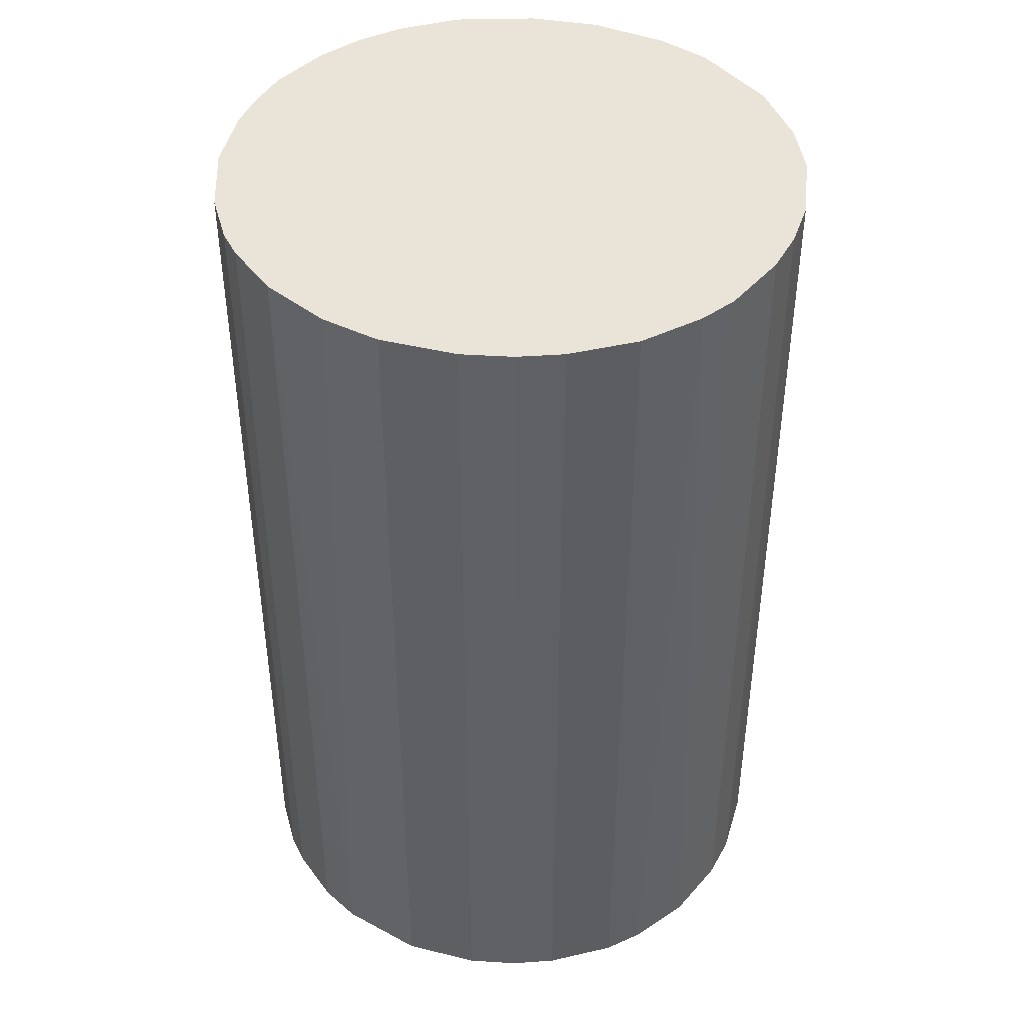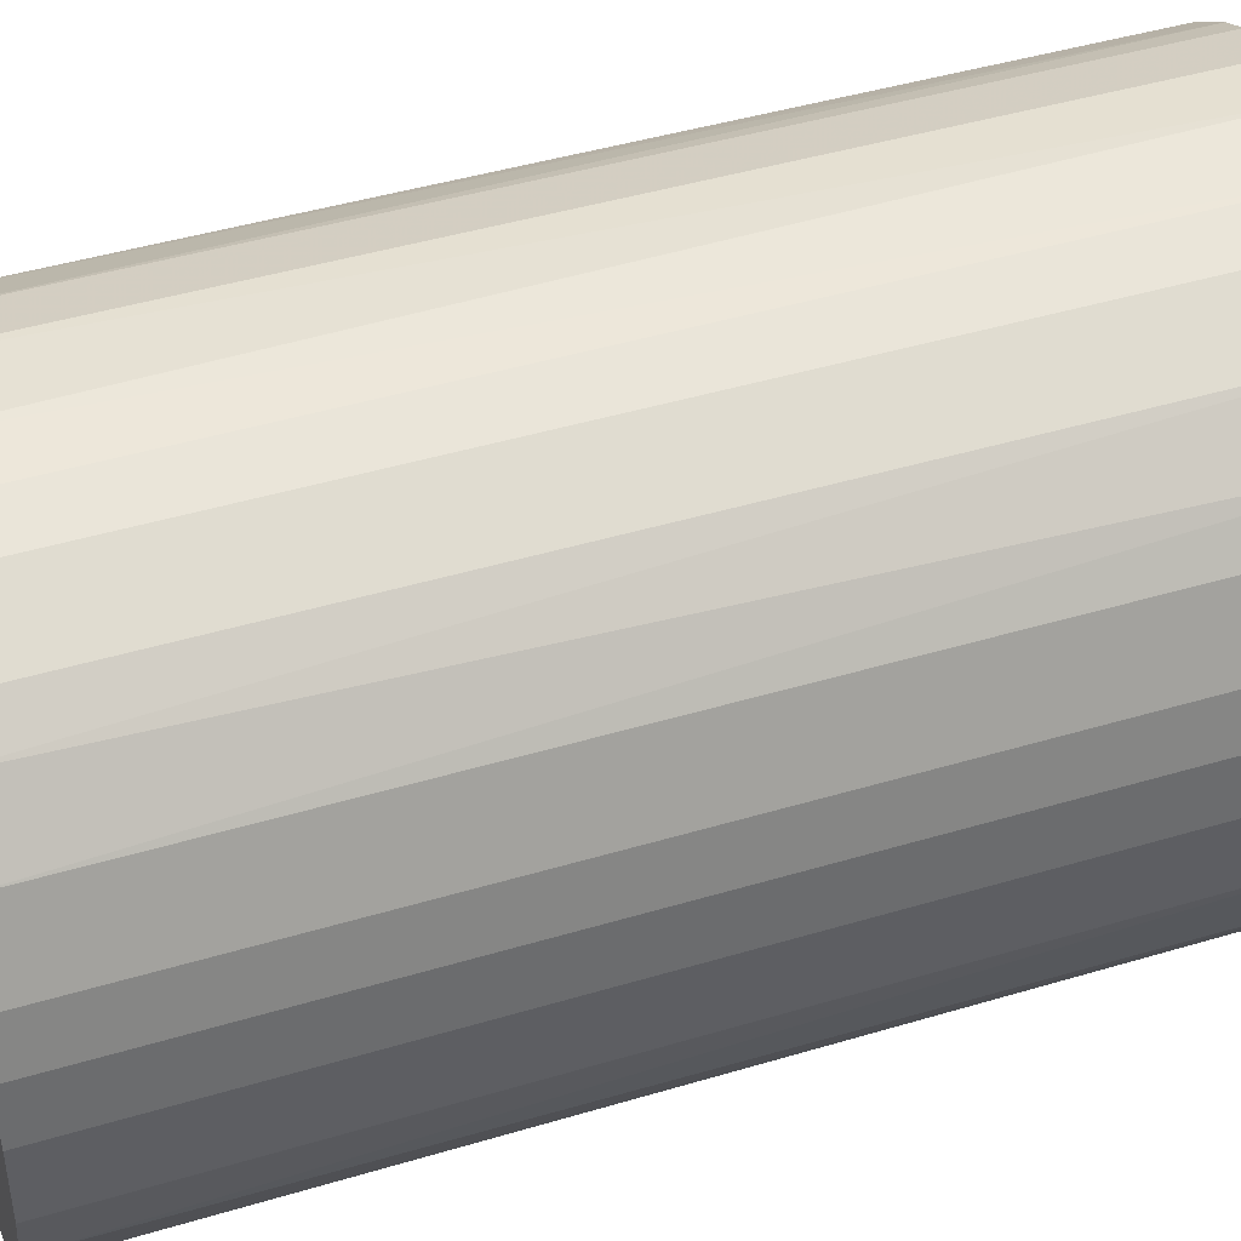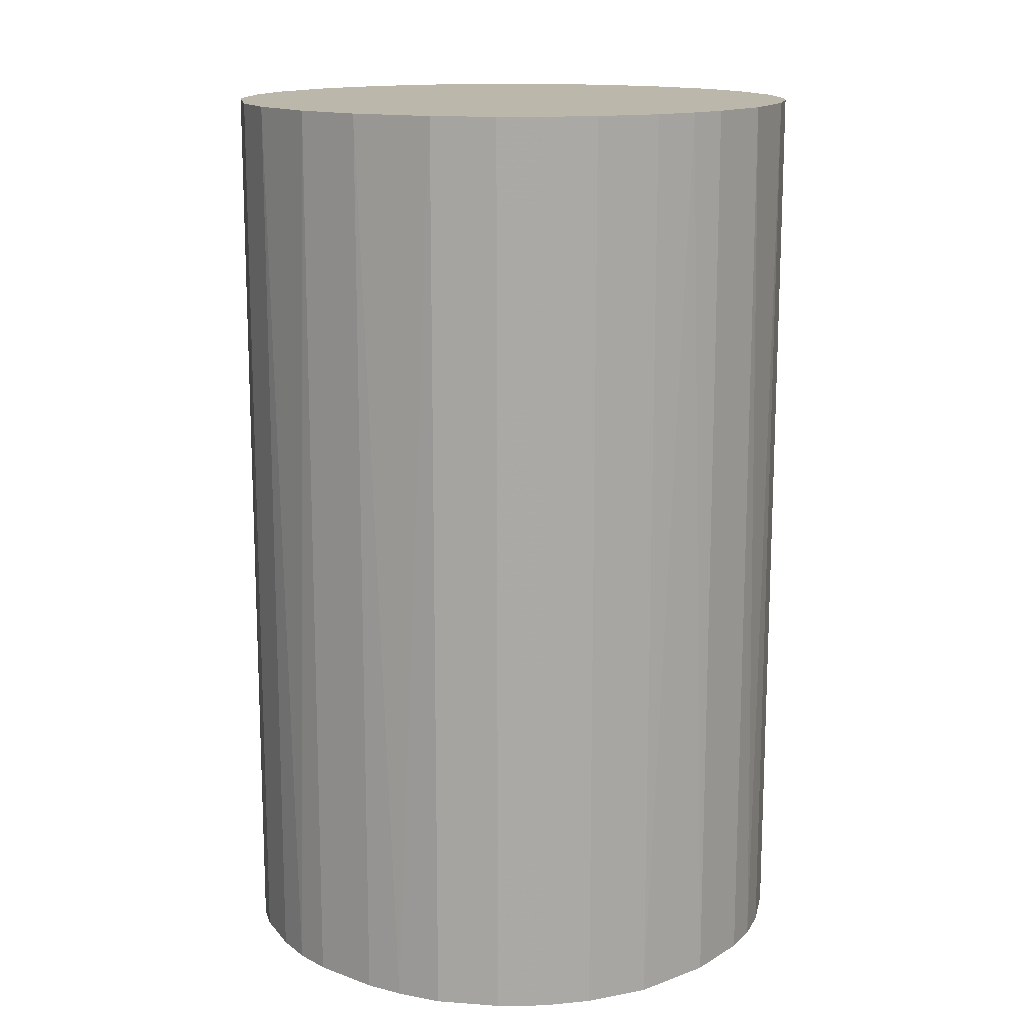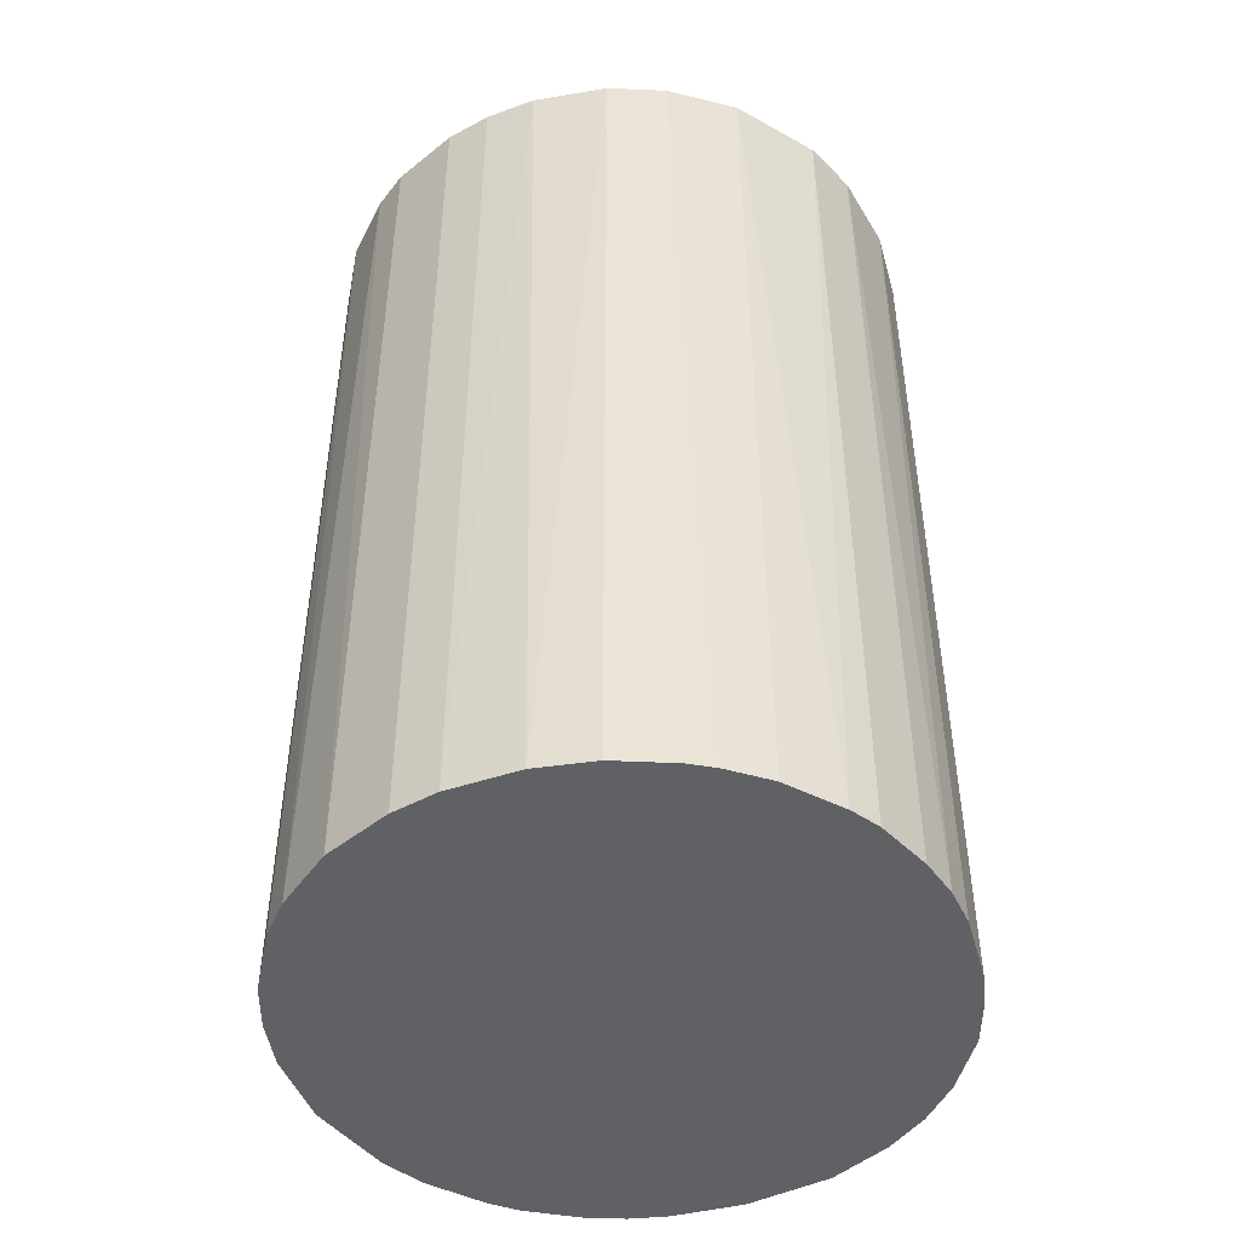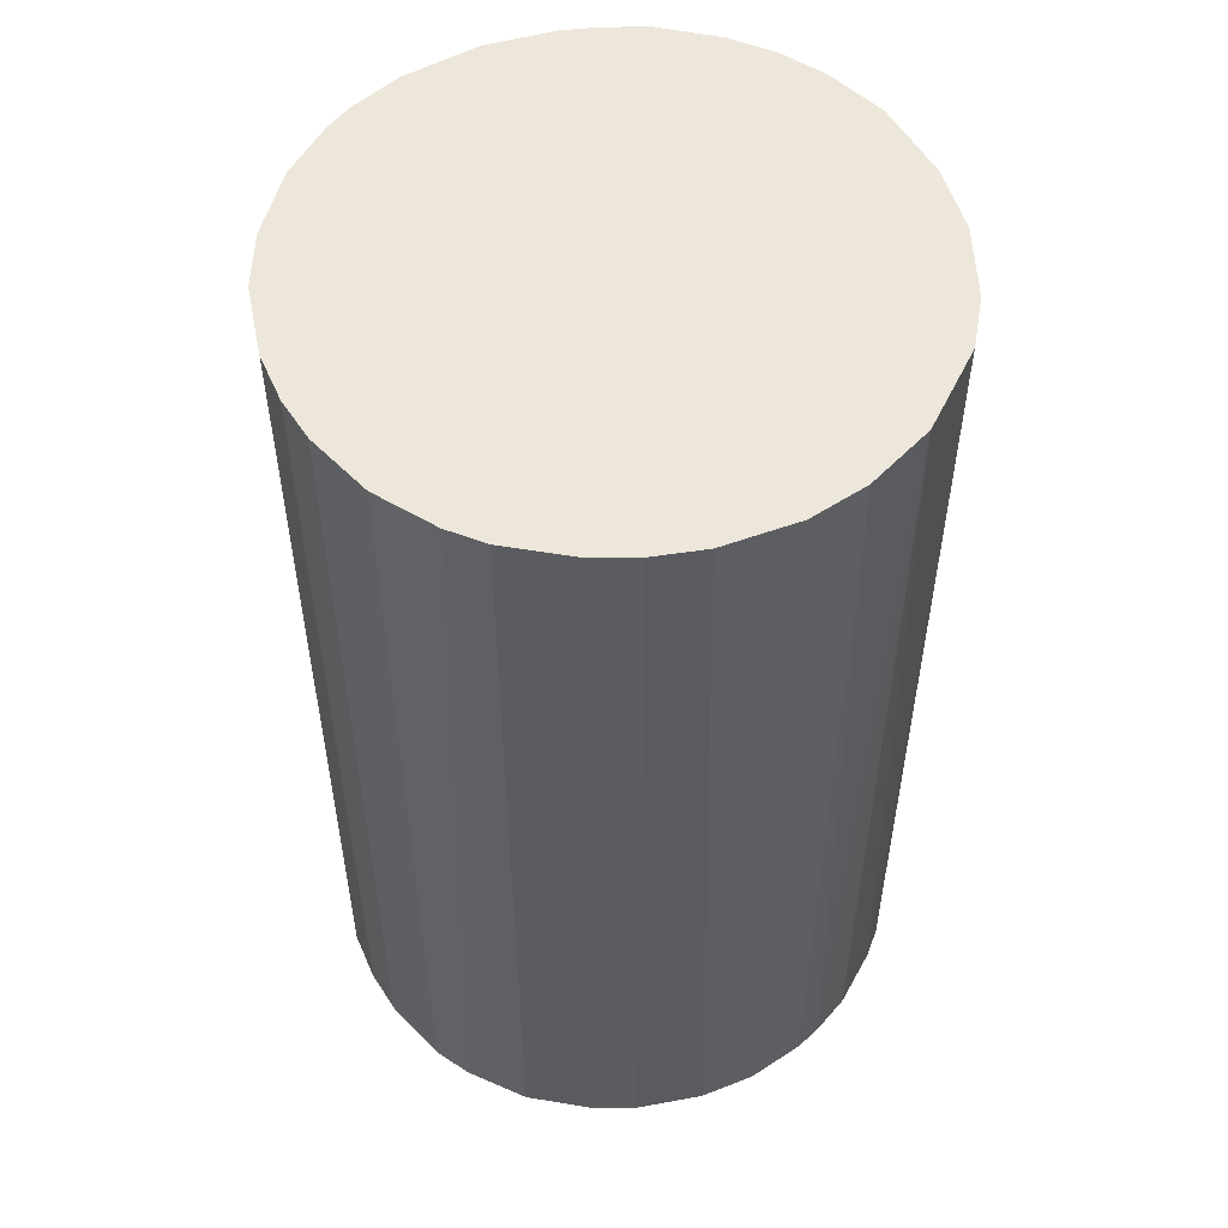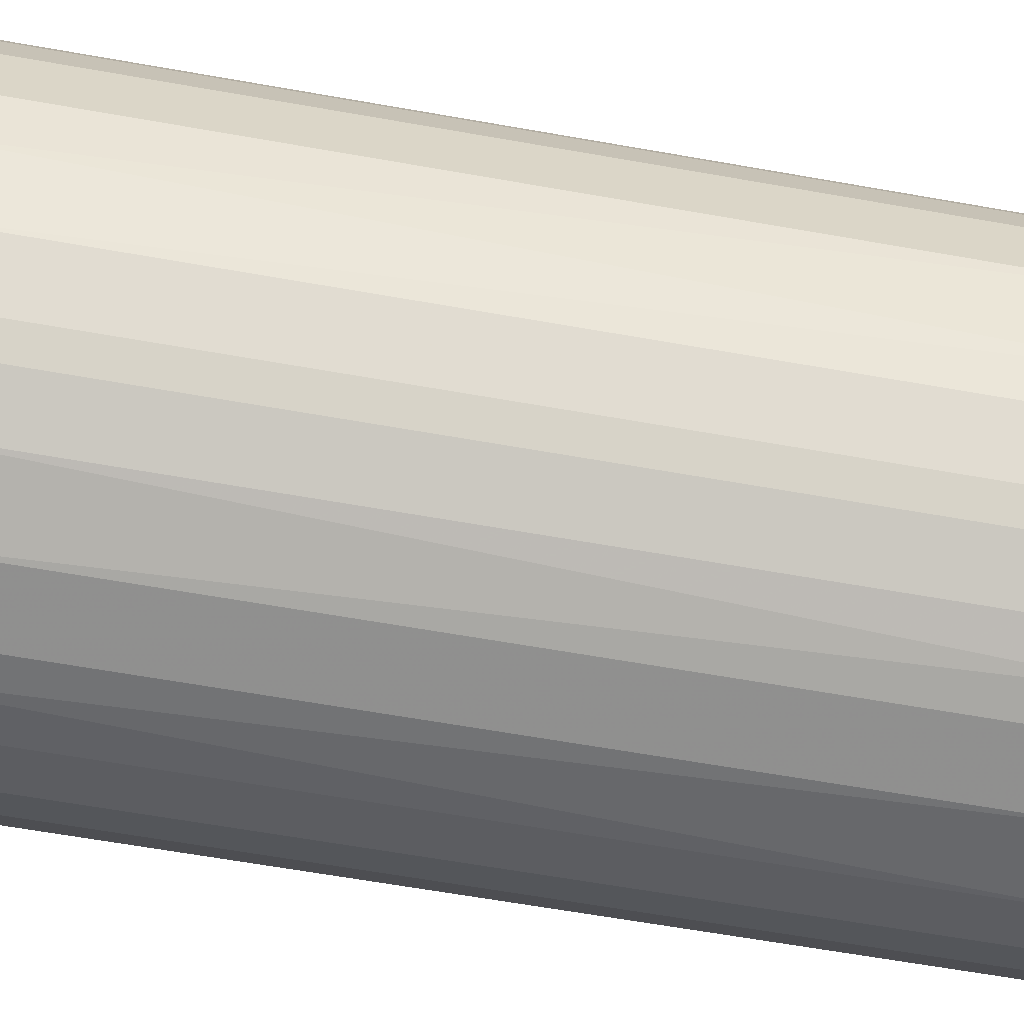
<metadata>
{"format":"obj","ext":"obj","renderer":"f3d","projection":"perspective","resolution":1024,"background":"white","views":[{"elev":43.3,"azim":101.3,"up":"+Z"},{"elev":44.7,"azim":70.8,"up":"+Y"},{"elev":14.5,"azim":-51.6,"up":"+Z"},{"elev":-47.0,"azim":-164.5,"up":"+Z"},{"elev":53.6,"azim":163.6,"up":"+Z"},{"elev":-65.4,"azim":80.0,"up":"+Y"}]}
</metadata>
<code>
o convex_0
v -0.0312 -0.003561 -0.04988
v 0.03148 0.001145 0.04988
v 0.03081 0.006538 0.04988
v 0.03148 0.001145 -0.04988
v -0.003568 -0.0312 0.04988
v -0.01301 0.02879 0.04988
v 0.00654 0.0308 -0.04988
v 0.01193 -0.02918 -0.04988
v -0.0312 -0.003561 0.04988
v -0.01839 -0.02581 -0.04988
v -0.02446 0.02002 -0.04988
v 0.02474 -0.01974 0.04988
v 0.018 0.02609 0.04988
v 0.02609 0.018 -0.04988
v -0.02581 -0.0184 0.04988
v -0.02918 0.01193 0.04988
v 0.02744 -0.0157 -0.04988
v -0.01301 0.02879 -0.04988
v 0.001145 0.03148 0.04988
v 0.01193 -0.02918 0.04988
v -0.003568 -0.0312 -0.04988
v -0.02918 -0.01233 -0.04988
v -0.01233 -0.02918 0.04988
v -0.03053 0.007888 -0.04988
v 0.03081 -0.006935 0.04988
v -0.01974 0.02474 0.04988
v 0.02609 0.018 0.04988
v 0.018 0.02609 -0.04988
v 0.02002 -0.02446 -0.04988
v -0.006937 0.0308 -0.04988
v 0.003846 -0.0312 0.04988
v 0.01126 0.02946 0.04988
v 0.02946 0.01126 -0.04988
v 0.03081 -0.006935 -0.04988
v -0.02581 -0.0184 -0.04988
v -0.02244 -0.02244 0.04988
v 0.01733 -0.02648 0.04988
v -0.0312 0.003839 0.04988
v -0.01233 -0.02918 -0.04988
v -0.02918 -0.01233 0.04988
v -0.02649 0.01732 0.04988
v 0.00789 -0.03053 -0.04988
v 0.02879 -0.013 0.04988
v -0.01974 0.02474 -0.04988
v -0.006937 0.0308 0.04988
v -0.02649 0.01732 -0.04988
v 0.02137 0.02339 0.04988
v -0.000867 0.03148 -0.04988
v 0.01126 0.02946 -0.04988
v 0.02946 0.01126 0.04988
v 0.02339 0.02137 -0.04988
v -0.01839 -0.02581 0.04988
v 0.02474 -0.01974 -0.04988
v -0.02244 -0.02244 -0.04988
v -0.0312 0.003839 -0.04988
v 0.003846 -0.0312 -0.04988
v -0.03053 -0.00761 -0.04988
v -0.007612 -0.03053 0.04988
v 0.03081 0.006538 -0.04988
v 0.00654 0.0308 0.04988
v 0.01733 -0.02648 -0.04988
v -0.02918 0.01193 -0.04988
v -0.0157 0.02744 -0.04988
v 0.02002 -0.02446 0.04988
f 37 29 64
f 3 2 4
f 2 3 5
f 5 3 6
f 4 1 7
f 1 4 8
f 5 6 9
f 1 8 10
f 7 1 11
f 2 5 12
f 6 3 13
f 4 7 14
f 5 9 15
f 9 6 16
f 8 4 17
f 7 11 18
f 6 13 19
f 12 5 20
f 10 8 21
f 1 10 22
f 5 15 23
f 11 1 24
f 4 2 25
f 2 12 25
f 16 6 26
f 13 3 27
f 14 7 28
f 8 17 29
f 18 6 30
f 7 18 30
f 20 5 31
f 5 21 31
f 19 13 32
f 13 28 32
f 4 14 33
f 14 27 33
f 17 4 34
f 4 25 34
f 22 10 35
f 15 22 35
f 23 15 36
f 15 35 36
f 20 8 37
f 12 20 37
f 1 9 38
f 9 16 38
f 16 24 38
f 10 21 39
f 23 10 39
f 15 9 40
f 22 15 40
f 16 26 41
f 26 11 41
f 8 20 42
f 21 8 42
f 20 31 42
f 12 17 43
f 25 12 43
f 17 34 43
f 34 25 43
f 18 11 44
f 11 26 44
f 6 19 45
f 30 6 45
f 11 24 46
f 41 11 46
f 16 41 46
f 13 27 47
f 28 13 47
f 19 7 48
f 7 30 48
f 45 19 48
f 30 45 48
f 28 7 49
f 7 32 49
f 32 28 49
f 27 3 50
f 3 33 50
f 33 27 50
f 27 14 51
f 14 28 51
f 47 27 51
f 28 47 51
f 10 23 52
f 23 36 52
f 36 10 52
f 17 12 53
f 29 17 53
f 12 29 53
f 35 10 54
f 10 36 54
f 36 35 54
f 24 1 55
f 1 38 55
f 38 24 55
f 31 21 56
f 21 42 56
f 42 31 56
f 9 1 57
f 1 22 57
f 40 9 57
f 22 40 57
f 21 5 58
f 5 23 58
f 39 21 58
f 23 39 58
f 3 4 59
f 33 3 59
f 4 33 59
f 7 19 60
f 19 32 60
f 32 7 60
f 8 29 61
f 37 8 61
f 29 37 61
f 24 16 62
f 46 24 62
f 16 46 62
f 6 18 63
f 26 6 63
f 18 44 63
f 44 26 63
f 29 12 64
f 12 37 64

</code>
